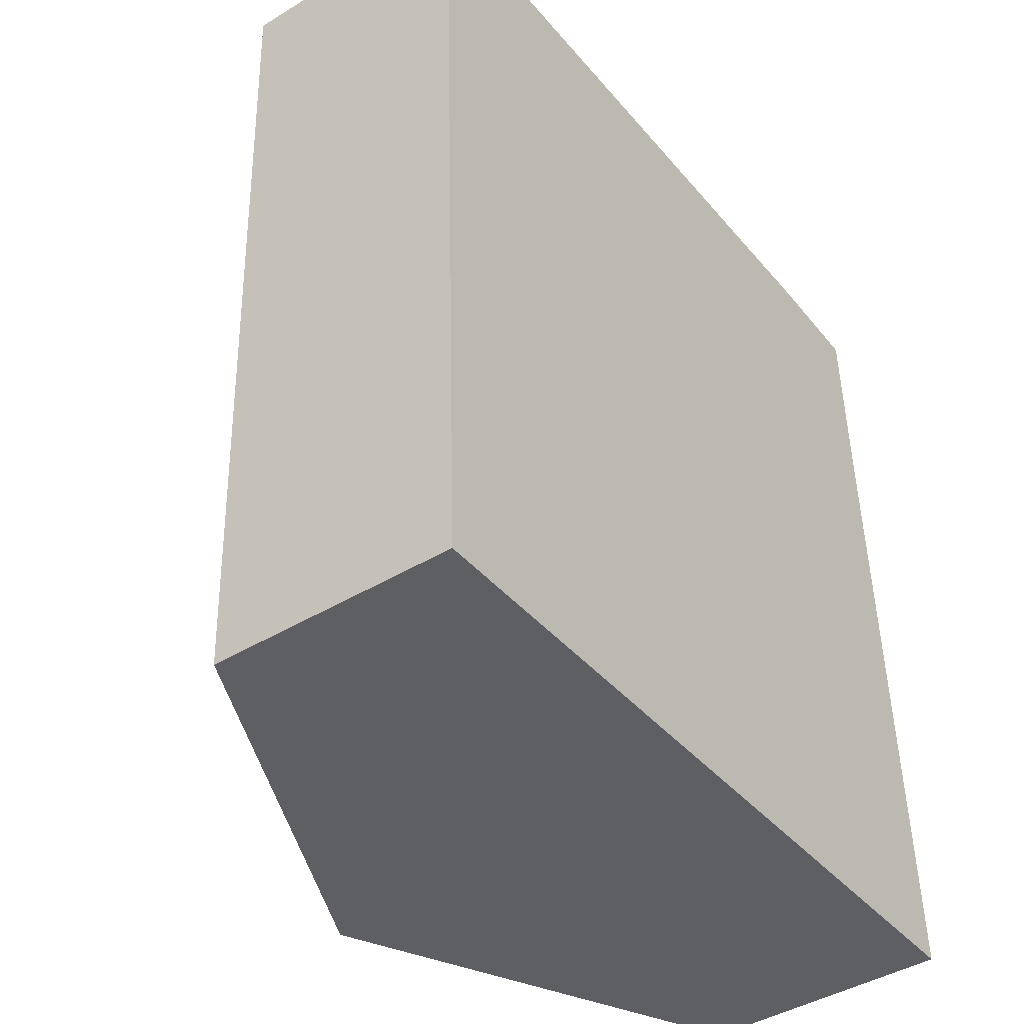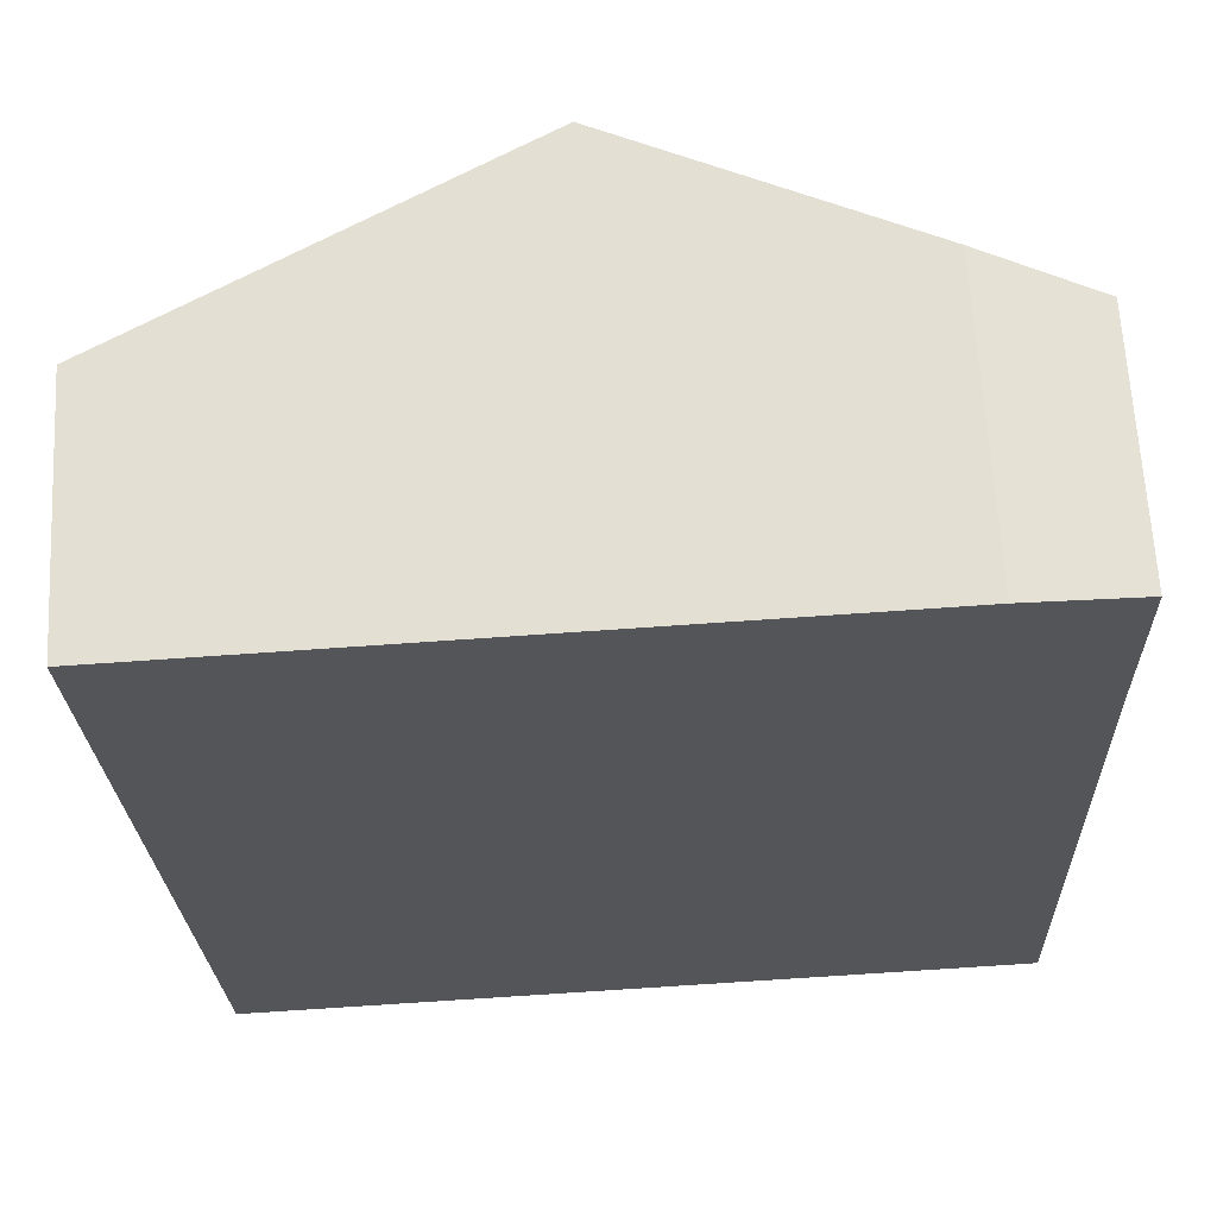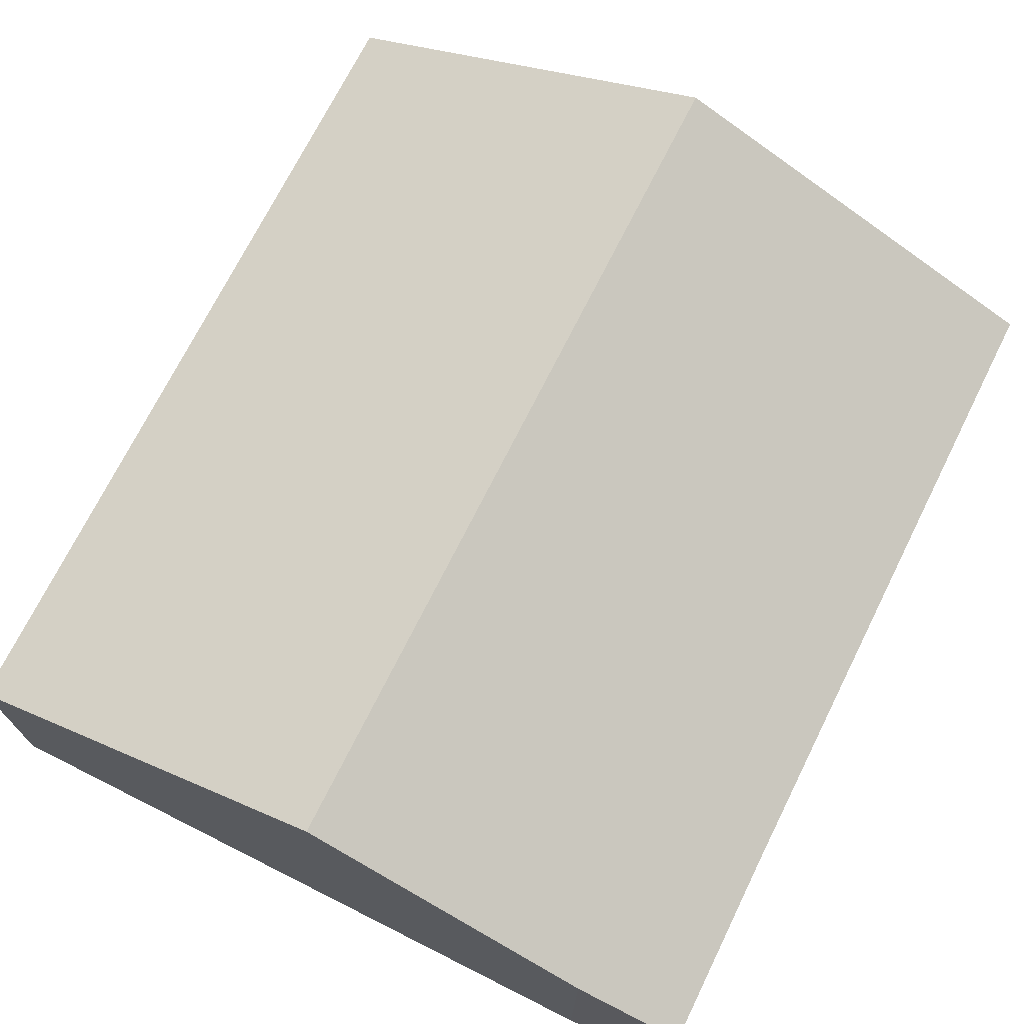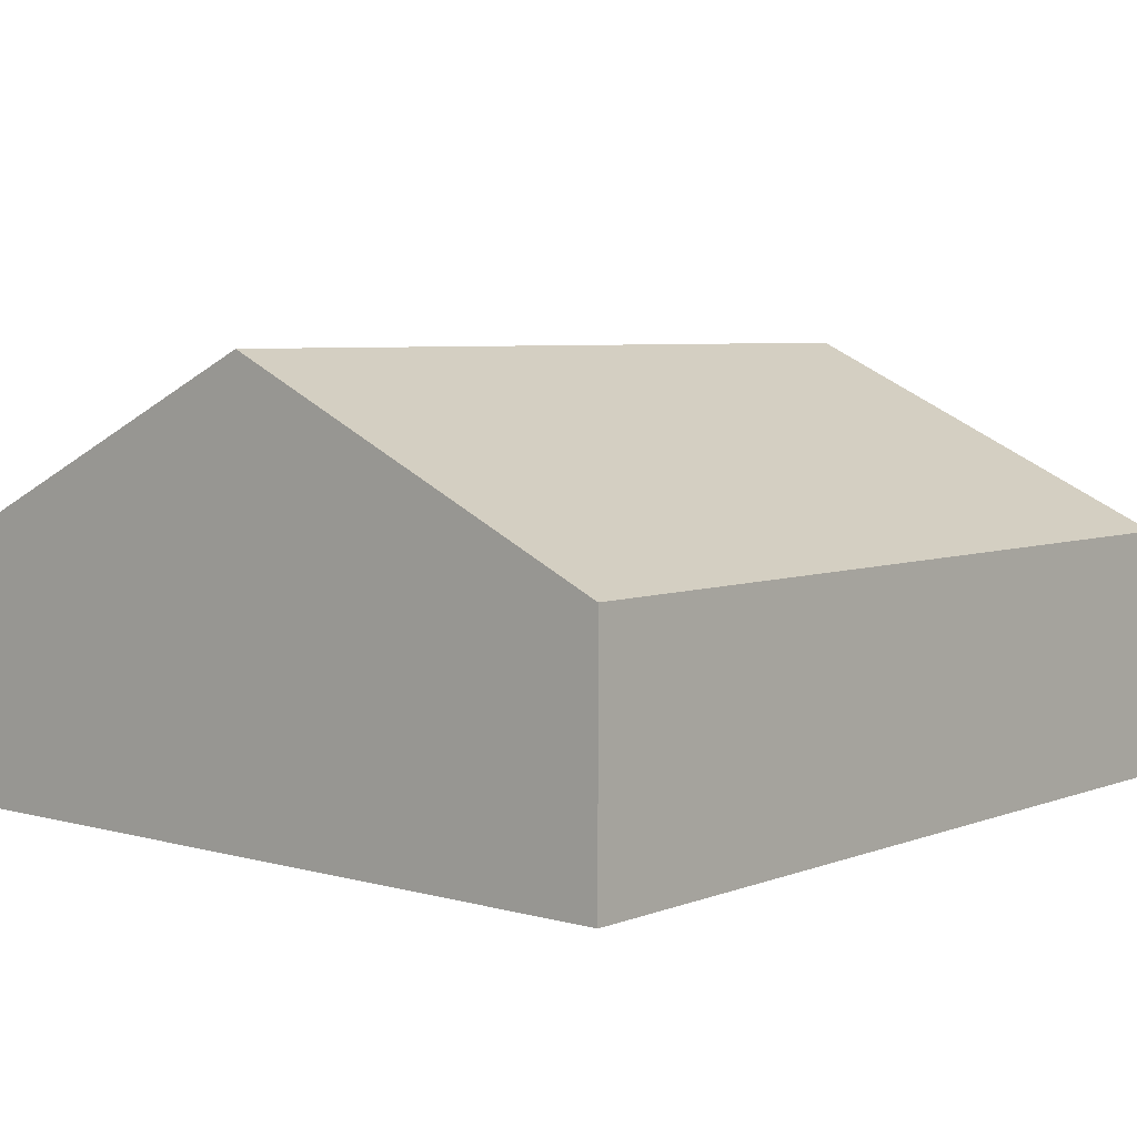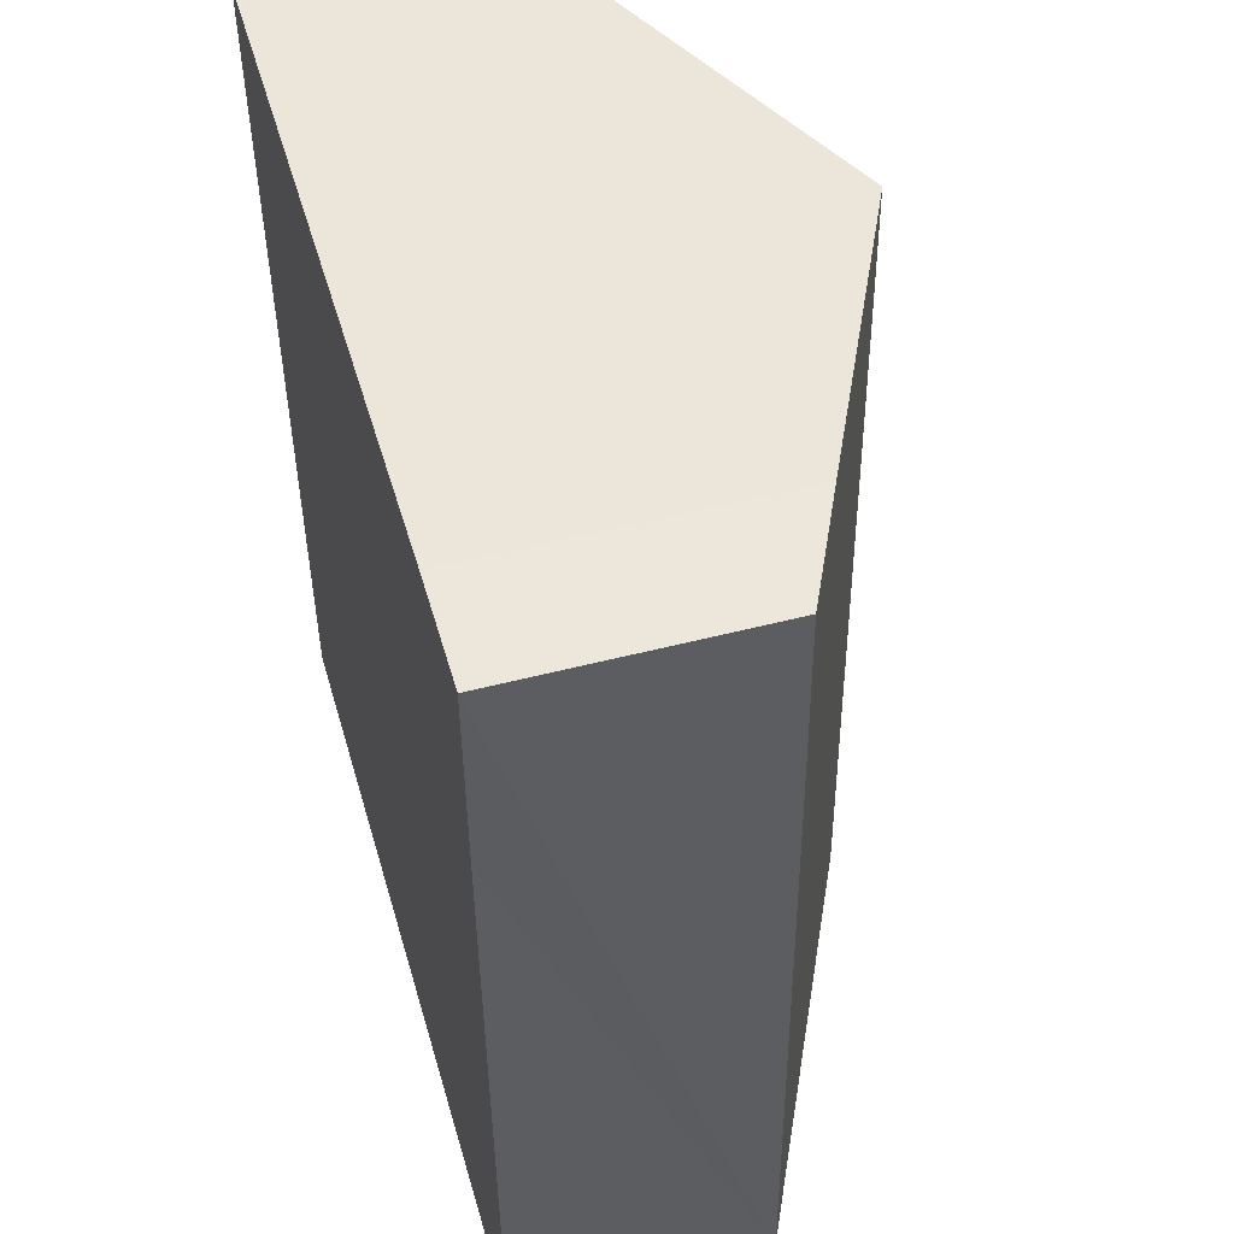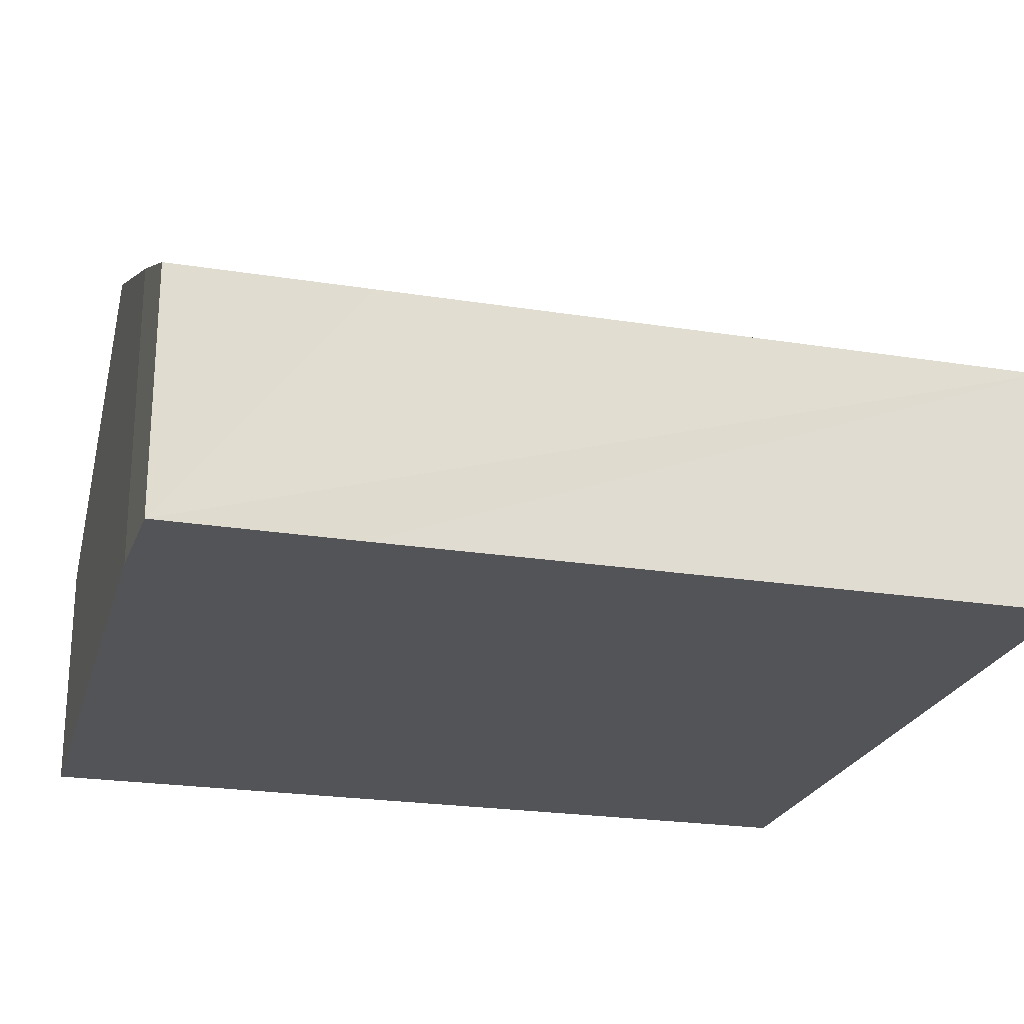
<metadata>
{"format":"obj","ext":"obj","renderer":"f3d","projection":"perspective","resolution":1024,"background":"white","views":[{"elev":-43.0,"azim":-54.2,"up":"+Z"},{"elev":65.2,"azim":-3.1,"up":"+Z"},{"elev":71.7,"azim":24.4,"up":"+Y"},{"elev":5.5,"azim":-141.6,"up":"+Y"},{"elev":50.8,"azim":74.2,"up":"+Z"},{"elev":-23.0,"azim":72.8,"up":"+Y"}]}
</metadata>
<code>
v  0 4.152 2.542e-16
v  7.187 7.267 -14.2
v  0.531 4.152 -14.46
v  6.656 7.267 0.269
v  11.49 5.003 0.465
v  13.32 4.147 0.449
v  13.42 4.16 -2.789
v  13.83 4.156 -13.94
v  13.32 -2.749e-17 0.449
v  13.42 1.708e-16 -2.789
v  13.83 8.535e-16 -13.94
v  7.187 8.693e-16 -14.2
v  0.531 8.852e-16 -14.46
v  0 0 0
v  11.49 -2.847e-17 0.465
v  6.656 -1.647e-17 0.269
g defaultobject
f 1 2 3
f 2 1 4
f 5 2 4
f 2 5 6
f 2 6 7
f 2 7 8
f 9 7 6
f 7 9 8
f 8 9 10
f 8 10 11
f 11 2 8
f 2 11 12
f 2 12 3
f 3 12 13
f 13 1 3
f 1 13 14
f 15 6 5
f 6 15 9
f 14 4 1
f 4 14 16
f 4 16 5
f 5 16 15
f 10 12 11
f 12 10 9
f 12 9 13
f 13 9 15
f 13 15 16
f 13 16 14

</code>
